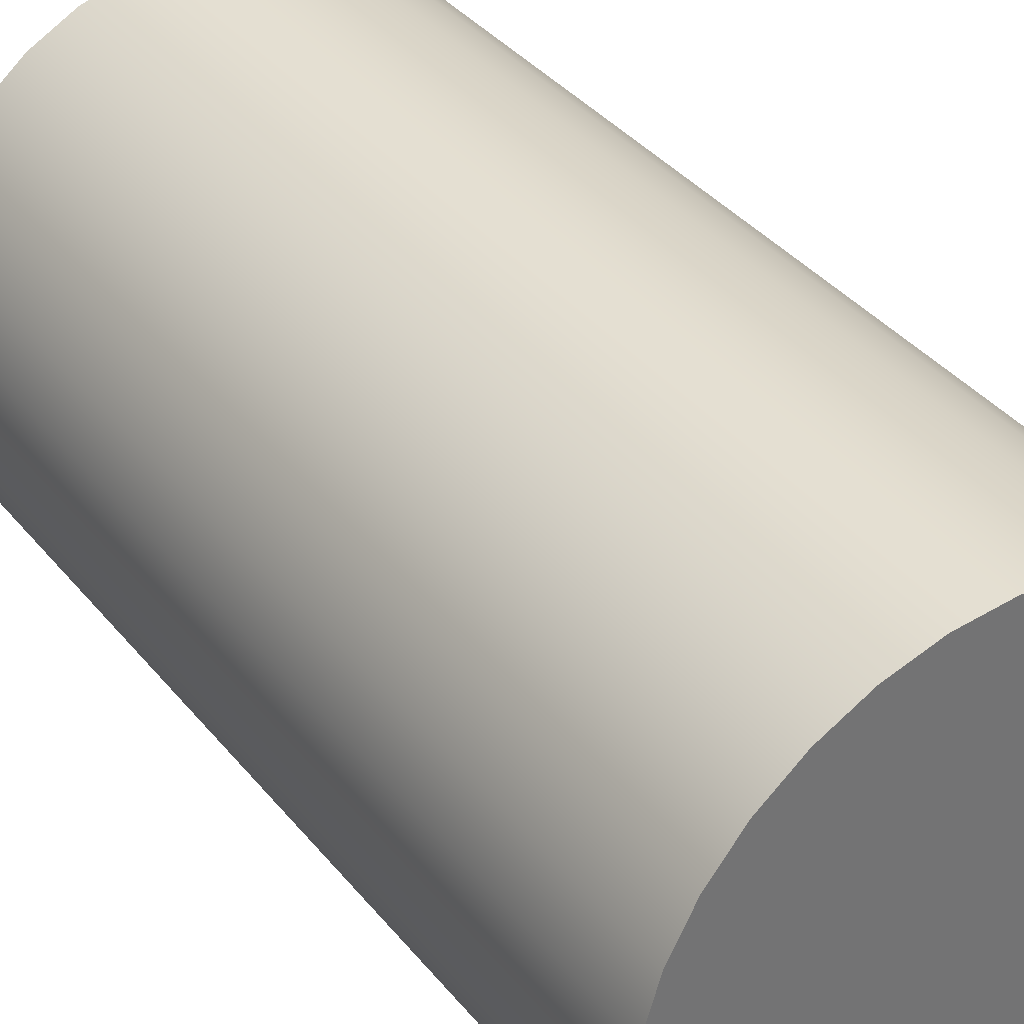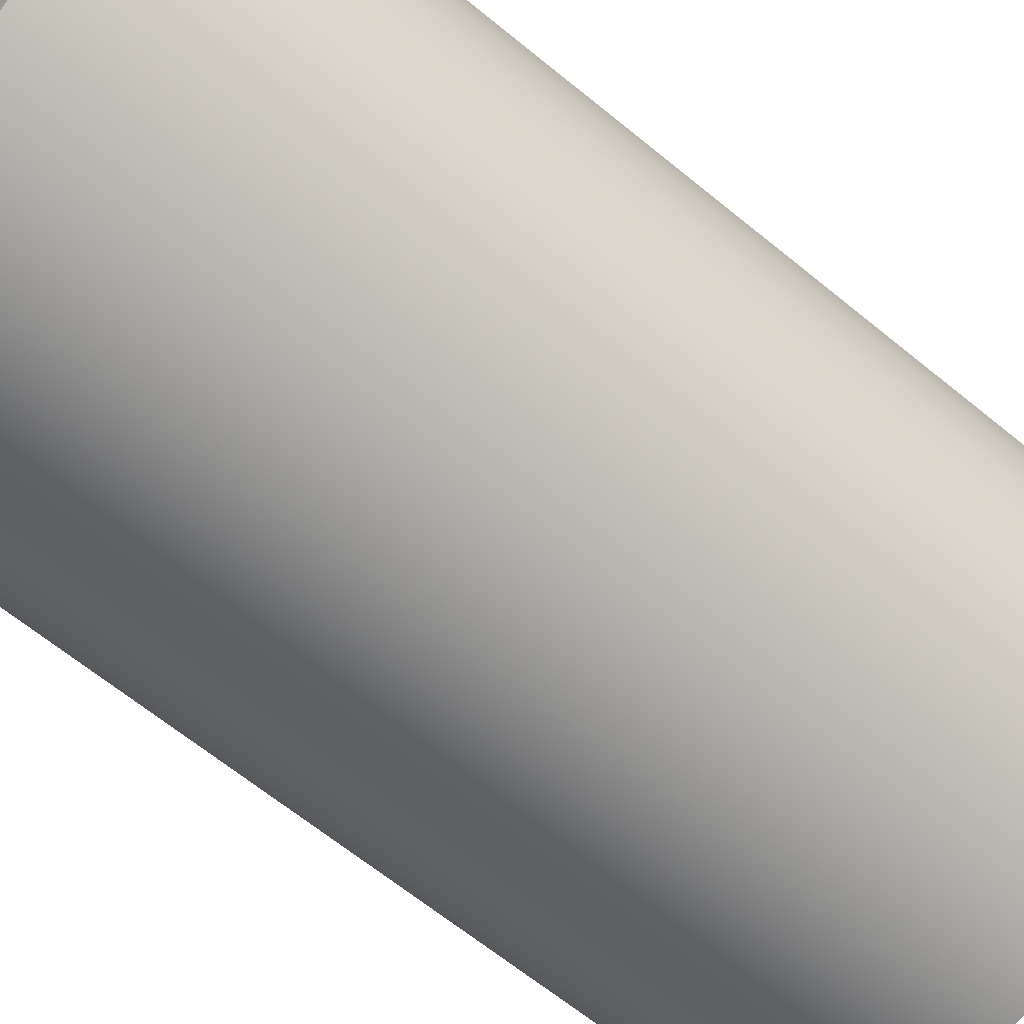
<metadata>
{"format":"obj","ext":"obj","renderer":"f3d","projection":"perspective","resolution":1024,"background":"white","views":[{"elev":36.6,"azim":-33.6,"up":"+Z"},{"elev":-63.4,"azim":50.1,"up":"+Z"}]}
</metadata>
<code>
o Cylinder
v 0 0.7035 -1.151
v 0 0.09052 -1.151
v 0.2246 0.7035 -1.129
v 0.2246 0.09052 -1.129
v 0.4405 0.7035 -1.064
v 0.4405 0.09052 -1.064
v 0.6396 0.7035 -0.9572
v 0.6396 0.09052 -0.9572
v 0.814 0.7035 -0.814
v 0.814 0.09052 -0.814
v 0.9572 0.7035 -0.6396
v 0.9572 0.09052 -0.6396
v 1.064 0.7035 -0.4405
v 1.064 0.09052 -0.4405
v 1.129 0.7035 -0.2246
v 1.129 0.09052 -0.2246
v 1.151 0.7035 0
v 1.151 0.09052 0
v 1.129 0.7035 0.2246
v 1.129 0.09052 0.2246
v 1.064 0.7035 0.4405
v 1.064 0.09052 0.4405
v 0.9572 0.7035 0.6396
v 0.9572 0.09052 0.6396
v 0.814 0.7035 0.814
v 0.814 0.09052 0.814
v 0.6396 0.7035 0.9572
v 0.6396 0.09052 0.9572
v 0.4405 0.7035 1.064
v 0.4405 0.09052 1.064
v 0.2246 0.7035 1.129
v 0.2246 0.09052 1.129
v 0 0.7035 1.151
v 0 0.09052 1.151
v -0.2246 0.7035 1.129
v -0.2246 0.09052 1.129
v -0.4405 0.7035 1.064
v -0.4405 0.09052 1.064
v -0.6396 0.7035 0.9572
v -0.6396 0.09052 0.9572
v -0.814 0.7035 0.814
v -0.814 0.09052 0.814
v -0.9572 0.7035 0.6396
v -0.9572 0.09052 0.6396
v -1.064 0.7035 0.4405
v -1.064 0.09052 0.4405
v -1.129 0.7035 0.2246
v -1.129 0.09052 0.2246
v -1.151 0.7035 0
v -1.151 0.09052 0
v -1.129 0.7035 -0.2246
v -1.129 0.09052 -0.2246
v -1.064 0.7035 -0.4405
v -1.064 0.09052 -0.4405
v -0.9572 0.7035 -0.6396
v -0.9572 0.09052 -0.6396
v -0.814 0.7035 -0.814
v -0.814 0.09052 -0.814
v -0.6396 0.7035 -0.9572
v -0.6396 0.09052 -0.9572
v -0.4405 0.7035 -1.064
v -0.4405 0.09052 -1.064
v -0.2246 0.7035 -1.129
v -0.2246 0.09052 -1.129
v 0 0.8633 -1.151
v 0.2246 0.8633 -1.129
v 0.4405 0.8633 -1.064
v 0.6396 0.8633 -0.9572
v 0.814 0.8633 -0.814
v 0.9572 0.8633 -0.6396
v 1.064 0.8633 -0.4405
v 1.129 0.8633 -0.2246
v 1.151 0.8633 0
v 1.129 0.8633 0.2246
v 1.064 0.8633 0.4405
v 0.9572 0.8633 0.6396
v 0.814 0.8633 0.814
v 0.6396 0.8633 0.9572
v 0.4405 0.8633 1.064
v 0.2246 0.8633 1.129
v 0 0.8633 1.151
v -0.2246 0.8633 1.129
v -0.4405 0.8633 1.064
v -0.6396 0.8633 0.9572
v -0.814 0.8633 0.814
v -0.9572 0.8633 0.6396
v -1.064 0.8633 0.4405
v -1.129 0.8633 0.2246
v -1.151 0.8633 0
v -1.129 0.8633 -0.2246
v -1.064 0.8633 -0.4405
v -0.9572 0.8633 -0.6396
v -0.814 0.8633 -0.814
v -0.6396 0.8633 -0.9572
v -0.4405 0.8633 -1.064
v -0.2246 0.8633 -1.129
v -0 1.357 -1.151
v 0.2246 1.357 -1.129
v 0.4405 1.357 -1.064
v 0.6396 1.357 -0.9572
v 0.814 1.357 -0.814
v 0.9572 1.357 -0.6396
v 1.064 1.357 -0.4405
v 1.129 1.357 -0.2246
v 1.151 1.357 0
v 1.129 1.357 0.2246
v 1.064 1.357 0.4405
v 0.9572 1.357 0.6396
v 0.814 1.357 0.814
v 0.6396 1.357 0.9572
v 0.4405 1.357 1.064
v 0.2246 1.357 1.129
v -0 1.357 1.151
v -0.2246 1.357 1.129
v -0.4405 1.357 1.064
v -0.6396 1.357 0.9572
v -0.814 1.357 0.814
v -0.9572 1.357 0.6396
v -1.064 1.357 0.4405
v -1.129 1.357 0.2246
v -1.151 1.357 0
v -1.129 1.357 -0.2246
v -1.064 1.357 -0.4405
v -0.9572 1.357 -0.6396
v -0.814 1.357 -0.814
v -0.6396 1.357 -0.9572
v -0.4405 1.357 -1.064
v -0.2246 1.357 -1.129
v -0 1.567 -1.151
v 0.2246 1.567 -1.129
v 0.4405 1.567 -1.064
v 0.6396 1.567 -0.9572
v 0.814 1.567 -0.814
v 0.9572 1.567 -0.6396
v 1.064 1.567 -0.4405
v 1.129 1.567 -0.2246
v 1.151 1.567 0
v 1.129 1.567 0.2246
v 1.064 1.567 0.4405
v 0.9572 1.567 0.6396
v 0.814 1.567 0.814
v 0.6396 1.567 0.9572
v 0.4405 1.567 1.064
v 0.2246 1.567 1.129
v -0 1.567 1.151
v -0.2246 1.567 1.129
v -0.4405 1.567 1.064
v -0.6396 1.567 0.9572
v -0.814 1.567 0.814
v -0.9572 1.567 0.6396
v -1.064 1.567 0.4405
v -1.129 1.567 0.2246
v -1.151 1.567 0
v -1.129 1.567 -0.2246
v -1.064 1.567 -0.4405
v -0.9572 1.567 -0.6396
v -0.814 1.567 -0.814
v -0.6396 1.567 -0.9572
v -0.4405 1.567 -1.064
v -0.2246 1.567 -1.129
v -0 2.067 -1.151
v 0.2246 2.067 -1.129
v 0.4405 2.067 -1.064
v 0.6396 2.067 -0.9572
v 0.814 2.067 -0.814
v 0.9572 2.067 -0.6396
v 1.064 2.067 -0.4405
v 1.129 2.067 -0.2246
v 1.151 2.067 0
v 1.129 2.067 0.2246
v 1.064 2.067 0.4405
v 0.9572 2.067 0.6396
v 0.814 2.067 0.814
v 0.6396 2.067 0.9572
v 0.4405 2.067 1.064
v 0.2246 2.067 1.129
v -0 2.067 1.151
v -0.2246 2.067 1.129
v -0.4405 2.067 1.064
v -0.6396 2.067 0.9572
v -0.814 2.067 0.814
v -0.9572 2.067 0.6396
v -1.064 2.067 0.4405
v -1.129 2.067 0.2246
v -1.151 2.067 0
v -1.129 2.067 -0.2246
v -1.064 2.067 -0.4405
v -0.9572 2.067 -0.6396
v -0.814 2.067 -0.814
v -0.6396 2.067 -0.9572
v -0.4405 2.067 -1.064
v -0.2246 2.067 -1.129
v -0 2.282 -1.151
v 0.2246 2.282 -1.129
v 0.4405 2.282 -1.064
v 0.6396 2.282 -0.9572
v 0.814 2.282 -0.814
v 0.9572 2.282 -0.6396
v 1.064 2.282 -0.4405
v 1.129 2.282 -0.2246
v 1.151 2.282 0
v 1.129 2.282 0.2246
v 1.064 2.282 0.4405
v 0.9572 2.282 0.6396
v 0.814 2.282 0.814
v 0.6396 2.282 0.9572
v 0.4405 2.282 1.064
v 0.2246 2.282 1.129
v -0 2.282 1.151
v -0.2246 2.282 1.129
v -0.4405 2.282 1.064
v -0.6396 2.282 0.9572
v -0.814 2.282 0.814
v -0.9572 2.282 0.6396
v -1.064 2.282 0.4405
v -1.129 2.282 0.2246
v -1.151 2.282 0
v -1.129 2.282 -0.2246
v -1.064 2.282 -0.4405
v -0.9572 2.282 -0.6396
v -0.814 2.282 -0.814
v -0.6396 2.282 -0.9572
v -0.4405 2.282 -1.064
v -0.2246 2.282 -1.129
v -0 2.786 -1.151
v 0.2246 2.786 -1.129
v 0.4405 2.786 -1.064
v 0.6396 2.786 -0.9572
v 0.814 2.786 -0.814
v 0.9572 2.786 -0.6396
v 1.064 2.786 -0.4405
v 1.129 2.786 -0.2246
v 1.151 2.786 0
v 1.129 2.786 0.2246
v 1.064 2.786 0.4405
v 0.9572 2.786 0.6396
v 0.814 2.786 0.814
v 0.6396 2.786 0.9572
v 0.4405 2.786 1.064
v 0.2246 2.786 1.129
v -0 2.786 1.151
v -0.2246 2.786 1.129
v -0.4405 2.786 1.064
v -0.6396 2.786 0.9572
v -0.814 2.786 0.814
v -0.9572 2.786 0.6396
v -1.064 2.786 0.4405
v -1.129 2.786 0.2246
v -1.151 2.786 0
v -1.129 2.786 -0.2246
v -1.064 2.786 -0.4405
v -0.9572 2.786 -0.6396
v -0.814 2.786 -0.814
v -0.6396 2.786 -0.9572
v -0.4405 2.786 -1.064
v -0.2246 2.786 -1.129
v -0 3.025 -1.151
v 0.2246 3.025 -1.129
v 0.4405 3.025 -1.064
v 0.6396 3.025 -0.9572
v 0.814 3.025 -0.814
v 0.9572 3.025 -0.6396
v 1.064 3.025 -0.4405
v 1.129 3.025 -0.2246
v 1.151 3.025 0
v 1.129 3.025 0.2246
v 1.064 3.025 0.4405
v 0.9572 3.025 0.6396
v 0.814 3.025 0.814
v 0.6396 3.025 0.9572
v 0.4405 3.025 1.064
v 0.2246 3.025 1.129
v -0 3.025 1.151
v -0.2246 3.025 1.129
v -0.4405 3.025 1.064
v -0.6396 3.025 0.9572
v -0.814 3.025 0.814
v -0.9572 3.025 0.6396
v -1.064 3.025 0.4405
v -1.129 3.025 0.2246
v -1.151 3.025 0
v -1.129 3.025 -0.2246
v -1.064 3.025 -0.4405
v -0.9572 3.025 -0.6396
v -0.814 3.025 -0.814
v -0.6396 3.025 -0.9572
v -0.4405 3.025 -1.064
v -0.2246 3.025 -1.129
v -0 3.537 -1.151
v 0.2246 3.537 -1.129
v 0.4405 3.537 -1.064
v 0.6396 3.537 -0.9572
v 0.814 3.537 -0.814
v 0.9572 3.537 -0.6396
v 1.064 3.537 -0.4405
v 1.129 3.537 -0.2246
v 1.151 3.537 0
v 1.129 3.537 0.2246
v 1.064 3.537 0.4405
v 0.9572 3.537 0.6396
v 0.814 3.537 0.814
v 0.6396 3.537 0.9572
v 0.4405 3.537 1.064
v 0.2246 3.537 1.129
v -0 3.537 1.151
v -0.2246 3.537 1.129
v -0.4405 3.537 1.064
v -0.6396 3.537 0.9572
v -0.814 3.537 0.814
v -0.9572 3.537 0.6396
v -1.064 3.537 0.4405
v -1.129 3.537 0.2246
v -1.151 3.537 0
v -1.129 3.537 -0.2246
v -1.064 3.537 -0.4405
v -0.9572 3.537 -0.6396
v -0.814 3.537 -0.814
v -0.6396 3.537 -0.9572
v -0.4405 3.537 -1.064
v -0.2246 3.537 -1.129
v -0 3.726 -1.151
v 0.2246 3.726 -1.129
v 0.4405 3.726 -1.064
v 0.6396 3.726 -0.9572
v 0.814 3.726 -0.814
v 0.9572 3.726 -0.6396
v 1.064 3.726 -0.4405
v 1.129 3.726 -0.2246
v 1.151 3.726 0
v 1.129 3.726 0.2246
v 1.064 3.726 0.4405
v 0.9572 3.726 0.6396
v 0.814 3.726 0.814
v 0.6396 3.726 0.9572
v 0.4405 3.726 1.064
v 0.2246 3.726 1.129
v -0 3.726 1.151
v -0.2246 3.726 1.129
v -0.4405 3.726 1.064
v -0.6396 3.726 0.9572
v -0.814 3.726 0.814
v -0.9572 3.726 0.6396
v -1.064 3.726 0.4405
v -1.129 3.726 0.2246
v -1.151 3.726 0
v -1.129 3.726 -0.2246
v -1.064 3.726 -0.4405
v -0.9572 3.726 -0.6396
v -0.814 3.726 -0.814
v -0.6396 3.726 -0.9572
v -0.4405 3.726 -1.064
v -0.2246 3.726 -1.129
v -0 4.227 -1.151
v 0.2246 4.227 -1.129
v 0.4405 4.227 -1.064
v 0.6396 4.227 -0.9572
v 0.814 4.227 -0.814
v 0.9572 4.227 -0.6396
v 1.064 4.227 -0.4405
v 1.129 4.227 -0.2246
v 1.151 4.227 0
v 1.129 4.227 0.2246
v 1.064 4.227 0.4405
v 0.9572 4.227 0.6396
v 0.814 4.227 0.814
v 0.6396 4.227 0.9572
v 0.4405 4.227 1.064
v 0.2246 4.227 1.129
v -0 4.227 1.151
v -0.2246 4.227 1.129
v -0.4405 4.227 1.064
v -0.6396 4.227 0.9572
v -0.814 4.227 0.814
v -0.9572 4.227 0.6396
v -1.064 4.227 0.4405
v -1.129 4.227 0.2246
v -1.151 4.227 0
v -1.129 4.227 -0.2246
v -1.064 4.227 -0.4405
v -0.9572 4.227 -0.6396
v -0.814 4.227 -0.814
v -0.6396 4.227 -0.9572
v -0.4405 4.227 -1.064
v -0.2246 4.227 -1.129
v -0 4.227 -0.2826
v 0.05513 4.227 -0.2772
v 0.1081 4.227 -0.2611
v 0.157 4.227 -0.235
v 0.1998 4.227 -0.1998
v 0.235 4.227 -0.157
v 0.2611 4.227 -0.1081
v 0.2772 4.227 -0.05513
v 0.2826 4.227 0
v 0.2772 4.227 0.05513
v 0.2611 4.227 0.1081
v 0.235 4.227 0.157
v 0.1998 4.227 0.1998
v 0.157 4.227 0.235
v 0.1081 4.227 0.2611
v 0.05513 4.227 0.2772
v -0 4.227 0.2826
v -0.05513 4.227 0.2772
v -0.1081 4.227 0.2611
v -0.157 4.227 0.235
v -0.1998 4.227 0.1998
v -0.235 4.227 0.157
v -0.2611 4.227 0.1081
v -0.2772 4.227 0.05513
v -0.2826 4.227 0
v -0.2772 4.227 -0.05513
v -0.2611 4.227 -0.1081
v -0.235 4.227 -0.157
v -0.1998 4.227 -0.1998
v -0.157 4.227 -0.235
v -0.1081 4.227 -0.2611
v -0.05513 4.227 -0.2772
v -0 4.636 -0.2826
v 0.05513 4.636 -0.2772
v 0.1081 4.636 -0.2611
v 0.157 4.636 -0.235
v 0.1998 4.636 -0.1998
v 0.235 4.636 -0.157
v 0.2611 4.636 -0.1081
v 0.2772 4.636 -0.05513
v 0.2826 4.636 0
v 0.2772 4.636 0.05513
v 0.2611 4.636 0.1081
v 0.235 4.636 0.157
v 0.1998 4.636 0.1998
v 0.157 4.636 0.235
v 0.1081 4.636 0.2611
v 0.05513 4.636 0.2772
v -0 4.636 0.2826
v -0.05513 4.636 0.2772
v -0.1081 4.636 0.2611
v -0.157 4.636 0.235
v -0.1998 4.636 0.1998
v -0.235 4.636 0.157
v -0.2611 4.636 0.1081
v -0.2772 4.636 0.05513
v -0.2826 4.636 0
v -0.2772 4.636 -0.05513
v -0.2611 4.636 -0.1081
v -0.235 4.636 -0.157
v -0.1998 4.636 -0.1998
v -0.157 4.636 -0.235
v -0.1081 4.636 -0.2611
v -0.05513 4.636 -0.2772
f 1 3 4 2
f 3 5 6 4
f 5 7 8 6
f 7 9 10 8
f 9 11 12 10
f 11 13 14 12
f 13 15 16 14
f 15 17 18 16
f 17 19 20 18
f 19 21 22 20
f 21 23 24 22
f 23 25 26 24
f 25 27 28 26
f 27 29 30 28
f 29 31 32 30
f 31 33 34 32
f 33 35 36 34
f 35 37 38 36
f 37 39 40 38
f 39 41 42 40
f 41 43 44 42
f 43 45 46 44
f 45 47 48 46
f 47 49 50 48
f 49 51 52 50
f 51 53 54 52
f 53 55 56 54
f 55 57 58 56
f 57 59 60 58
f 59 61 62 60
f 4 6 8 10 12 14 16 18 20 22 24 26 28 30 32 34 36 38 40 42 44 46 48 50 52 54 56 58 60 62 64 2
f 61 63 64 62
f 63 1 2 64
f 9 69 70 11
f 27 78 79 29
f 45 87 88 47
f 1 65 66 3
f 63 96 65 1
f 19 74 75 21
f 37 83 84 39
f 55 92 93 57
f 11 70 71 13
f 29 79 80 31
f 47 88 89 49
f 3 66 67 5
f 21 75 76 23
f 39 84 85 41
f 57 93 94 59
f 13 71 72 15
f 31 80 81 33
f 49 89 90 51
f 5 67 68 7
f 23 76 77 25
f 41 85 86 43
f 59 94 95 61
f 15 72 73 17
f 33 81 82 35
f 51 90 91 53
f 7 68 69 9
f 25 77 78 27
f 43 86 87 45
f 61 95 96 63
f 17 73 74 19
f 35 82 83 37
f 53 91 92 55
f 107 139 140 108
f 86 118 119 87
f 87 119 120 88
f 88 120 121 89
f 89 121 122 90
f 90 122 123 91
f 91 123 124 92
f 78 110 111 79
f 65 97 98 66
f 92 124 125 93
f 79 111 112 80
f 66 98 99 67
f 93 125 126 94
f 80 112 113 81
f 67 99 100 68
f 94 126 127 95
f 81 113 114 82
f 68 100 101 69
f 95 127 128 96
f 82 114 115 83
f 69 101 102 70
f 96 128 97 65
f 83 115 116 84
f 70 102 103 71
f 84 116 117 85
f 85 117 118 86
f 142 174 175 143
f 121 153 154 122
f 108 140 141 109
f 122 154 155 123
f 109 141 142 110
f 123 155 156 124
f 110 142 143 111
f 97 129 130 98
f 124 156 157 125
f 111 143 144 112
f 98 130 131 99
f 125 157 158 126
f 112 144 145 113
f 99 131 132 100
f 126 158 159 127
f 113 145 146 114
f 100 132 133 101
f 127 159 160 128
f 114 146 147 115
f 101 133 134 102
f 128 160 129 97
f 115 147 148 116
f 102 134 135 103
f 116 148 149 117
f 103 135 136 104
f 117 149 150 118
f 104 136 137 105
f 118 150 151 119
f 105 137 138 106
f 119 151 152 120
f 106 138 139 107
f 120 152 153 121
f 177 209 210 178
f 129 161 162 130
f 156 188 189 157
f 143 175 176 144
f 130 162 163 131
f 157 189 190 158
f 144 176 177 145
f 131 163 164 132
f 158 190 191 159
f 145 177 178 146
f 132 164 165 133
f 159 191 192 160
f 146 178 179 147
f 133 165 166 134
f 160 192 161 129
f 147 179 180 148
f 134 166 167 135
f 148 180 181 149
f 149 181 182 150
f 150 182 183 151
f 151 183 184 152
f 152 184 185 153
f 153 185 186 154
f 154 186 187 155
f 155 187 188 156
f 212 244 245 213
f 164 196 197 165
f 191 223 224 192
f 178 210 211 179
f 165 197 198 166
f 192 224 193 161
f 179 211 212 180
f 166 198 199 167
f 180 212 213 181
f 167 199 200 168
f 181 213 214 182
f 168 200 201 169
f 182 214 215 183
f 169 201 202 170
f 183 215 216 184
f 170 202 203 171
f 184 216 217 185
f 171 203 204 172
f 185 217 218 186
f 172 204 205 173
f 186 218 219 187
f 173 205 206 174
f 187 219 220 188
f 174 206 207 175
f 161 193 194 162
f 188 220 221 189
f 175 207 208 176
f 162 194 195 163
f 189 221 222 190
f 176 208 209 177
f 163 195 196 164
f 190 222 223 191
f 247 279 280 248
f 213 245 246 214
f 214 246 247 215
f 215 247 248 216
f 216 248 249 217
f 217 249 250 218
f 218 250 251 219
f 219 251 252 220
f 206 238 239 207
f 193 225 226 194
f 220 252 253 221
f 207 239 240 208
f 194 226 227 195
f 221 253 254 222
f 208 240 241 209
f 195 227 228 196
f 222 254 255 223
f 209 241 242 210
f 196 228 229 197
f 223 255 256 224
f 210 242 243 211
f 197 229 230 198
f 224 256 225 193
f 211 243 244 212
f 198 230 231 199
f 282 314 315 283
f 234 266 267 235
f 248 280 281 249
f 235 267 268 236
f 249 281 282 250
f 236 268 269 237
f 250 282 283 251
f 237 269 270 238
f 251 283 284 252
f 238 270 271 239
f 225 257 258 226
f 252 284 285 253
f 239 271 272 240
f 226 258 259 227
f 253 285 286 254
f 240 272 273 241
f 227 259 260 228
f 254 286 287 255
f 241 273 274 242
f 228 260 261 229
f 255 287 288 256
f 242 274 275 243
f 229 261 262 230
f 256 288 257 225
f 243 275 276 244
f 230 262 263 231
f 244 276 277 245
f 231 263 264 232
f 245 277 278 246
f 232 264 265 233
f 246 278 279 247
f 233 265 266 234
f 300 332 333 301
f 283 315 316 284
f 270 302 303 271
f 257 289 290 258
f 284 316 317 285
f 271 303 304 272
f 258 290 291 259
f 285 317 318 286
f 272 304 305 273
f 259 291 292 260
f 286 318 319 287
f 273 305 306 274
f 260 292 293 261
f 287 319 320 288
f 274 306 307 275
f 261 293 294 262
f 288 320 289 257
f 275 307 308 276
f 262 294 295 263
f 276 308 309 277
f 277 309 310 278
f 278 310 311 279
f 279 311 312 280
f 280 312 313 281
f 281 313 314 282
f 335 367 368 336
f 314 346 347 315
f 301 333 334 302
f 315 347 348 316
f 302 334 335 303
f 289 321 322 290
f 316 348 349 317
f 303 335 336 304
f 290 322 323 291
f 317 349 350 318
f 304 336 337 305
f 291 323 324 292
f 318 350 351 319
f 305 337 338 306
f 292 324 325 293
f 319 351 352 320
f 306 338 339 307
f 293 325 326 294
f 320 352 321 289
f 307 339 340 308
f 294 326 327 295
f 308 340 341 309
f 295 327 328 296
f 309 341 342 310
f 296 328 329 297
f 310 342 343 311
f 297 329 330 298
f 311 343 344 312
f 298 330 331 299
f 312 344 345 313
f 299 331 332 300
f 313 345 346 314
f 355 387 388 356
f 322 354 355 323
f 349 381 382 350
f 336 368 369 337
f 323 355 356 324
f 350 382 383 351
f 337 369 370 338
f 324 356 357 325
f 351 383 384 352
f 338 370 371 339
f 325 357 358 326
f 352 384 353 321
f 339 371 372 340
f 326 358 359 327
f 340 372 373 341
f 327 359 360 328
f 341 373 374 342
f 328 360 361 329
f 342 374 375 343
f 329 361 362 330
f 343 375 376 344
f 330 362 363 331
f 344 376 377 345
f 331 363 364 332
f 345 377 378 346
f 332 364 365 333
f 346 378 379 347
f 333 365 366 334
f 347 379 380 348
f 334 366 367 335
f 321 353 354 322
f 348 380 381 349
f 382 414 415 383
f 369 401 402 370
f 356 388 389 357
f 383 415 416 384
f 370 402 403 371
f 357 389 390 358
f 384 416 385 353
f 371 403 404 372
f 358 390 391 359
f 372 404 405 373
f 359 391 392 360
f 373 405 406 374
f 360 392 393 361
f 374 406 407 375
f 361 393 394 362
f 375 407 408 376
f 362 394 395 363
f 376 408 409 377
f 363 395 396 364
f 377 409 410 378
f 364 396 397 365
f 378 410 411 379
f 365 397 398 366
f 379 411 412 380
f 366 398 399 367
f 353 385 386 354
f 380 412 413 381
f 367 399 400 368
f 354 386 387 355
f 381 413 414 382
f 368 400 401 369
f 390 422 423 391
f 404 436 437 405
f 391 423 424 392
f 405 437 438 406
f 392 424 425 393
f 406 438 439 407
f 393 425 426 394
f 407 439 440 408
f 394 426 427 395
f 408 440 441 409
f 395 427 428 396
f 409 441 442 410
f 396 428 429 397
f 410 442 443 411
f 397 429 430 398
f 411 443 444 412
f 398 430 431 399
f 385 417 418 386
f 412 444 445 413
f 399 431 432 400
f 386 418 419 387
f 413 445 446 414
f 400 432 433 401
f 387 419 420 388
f 414 446 447 415
f 401 433 434 402
f 388 420 421 389
f 415 447 448 416
f 402 434 435 403
f 389 421 422 390
f 416 448 417 385
f 403 435 436 404
f 417 448 447 446 445 444 443 442 441 440 439 438 437 436 435 434 433 432 431 430 429 428 427 426 425 424 423 422 421 420 419 418
f 72 104 105 73
f 73 105 106 74
f 74 106 107 75
f 75 107 108 76
f 76 108 109 77
f 77 109 110 78
f 71 103 104 72
f 135 167 168 136
f 136 168 169 137
f 137 169 170 138
f 138 170 171 139
f 139 171 172 140
f 140 172 173 141
f 141 173 174 142
f 199 231 232 200
f 200 232 233 201
f 201 233 234 202
f 202 234 235 203
f 203 235 236 204
f 204 236 237 205
f 205 237 238 206
f 269 301 302 270
f 263 295 296 264
f 264 296 297 265
f 265 297 298 266
f 266 298 299 267
f 267 299 300 268
f 268 300 301 269

</code>
